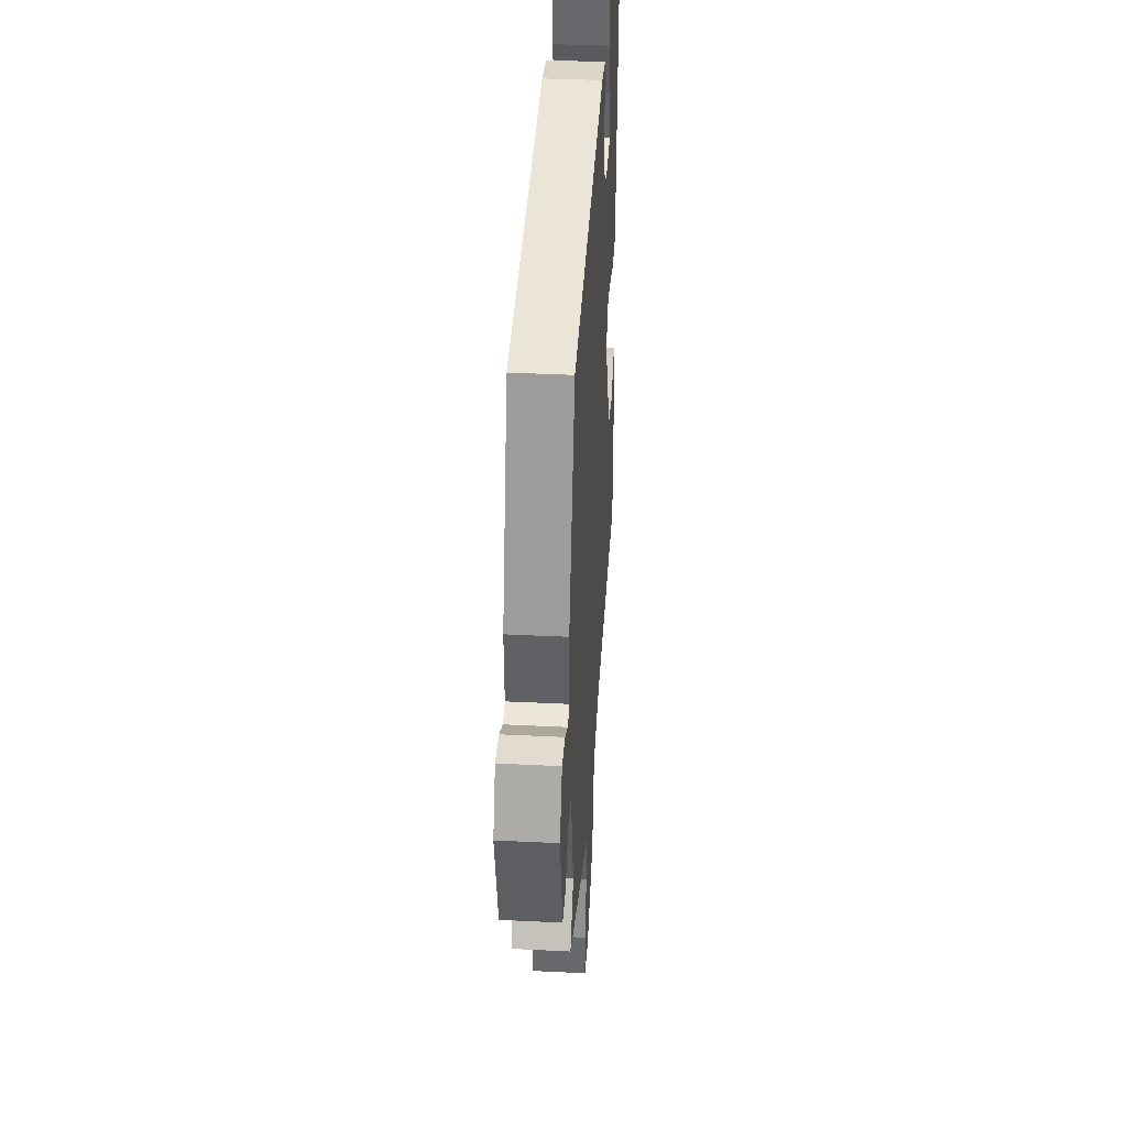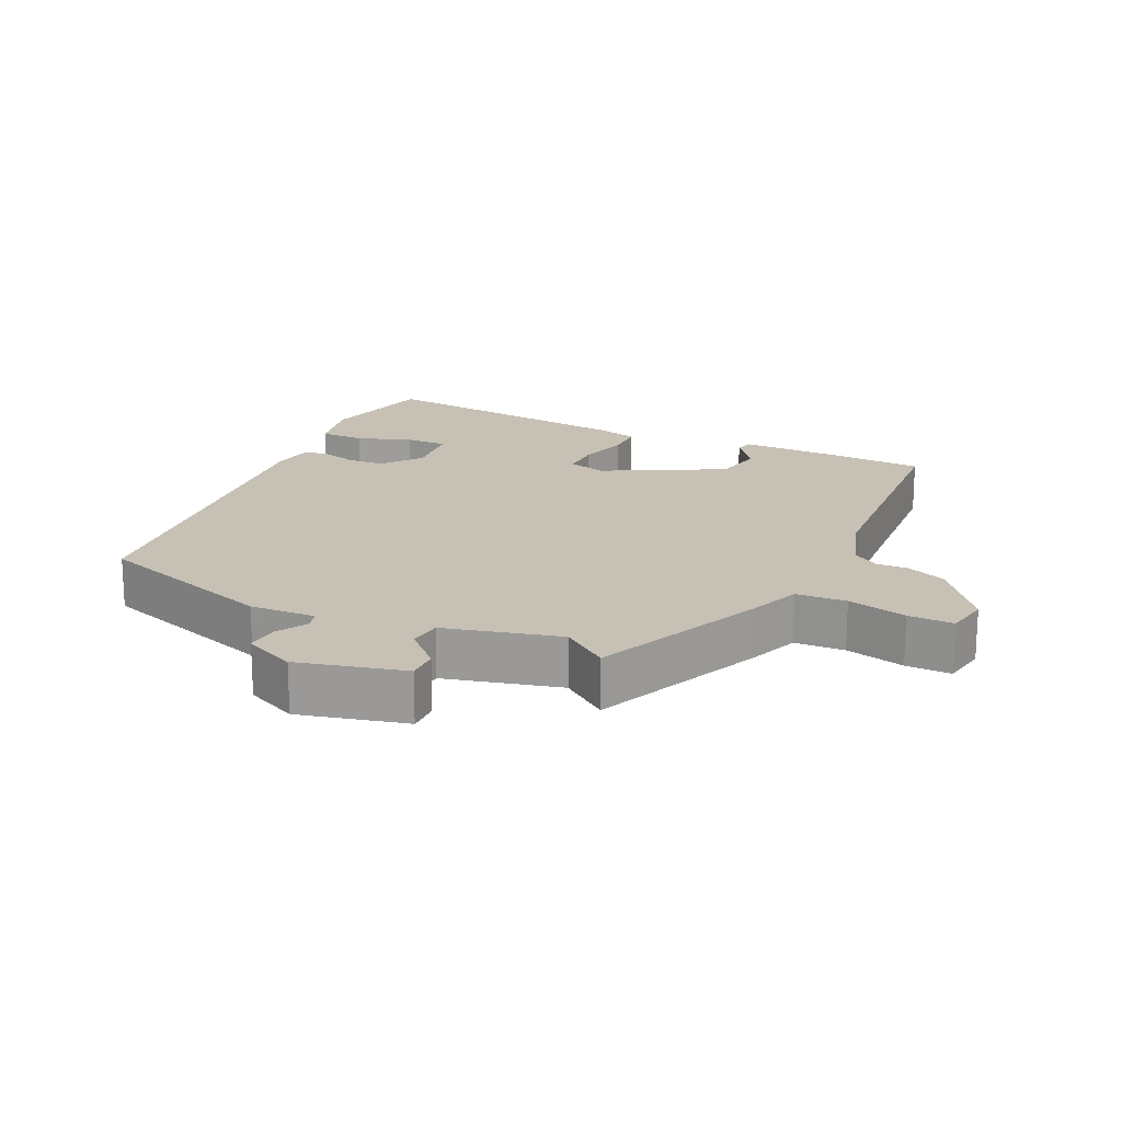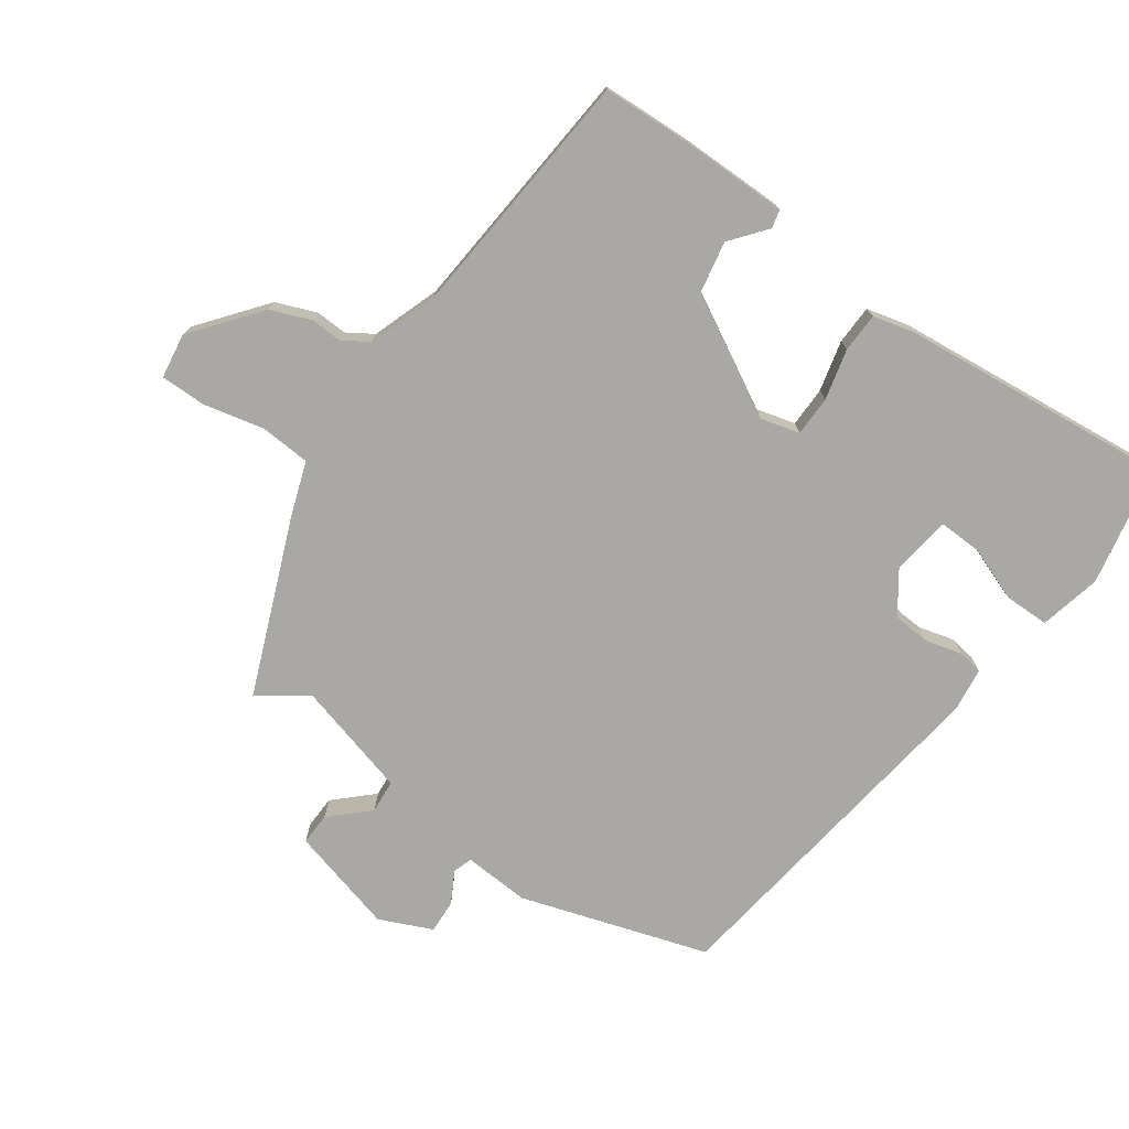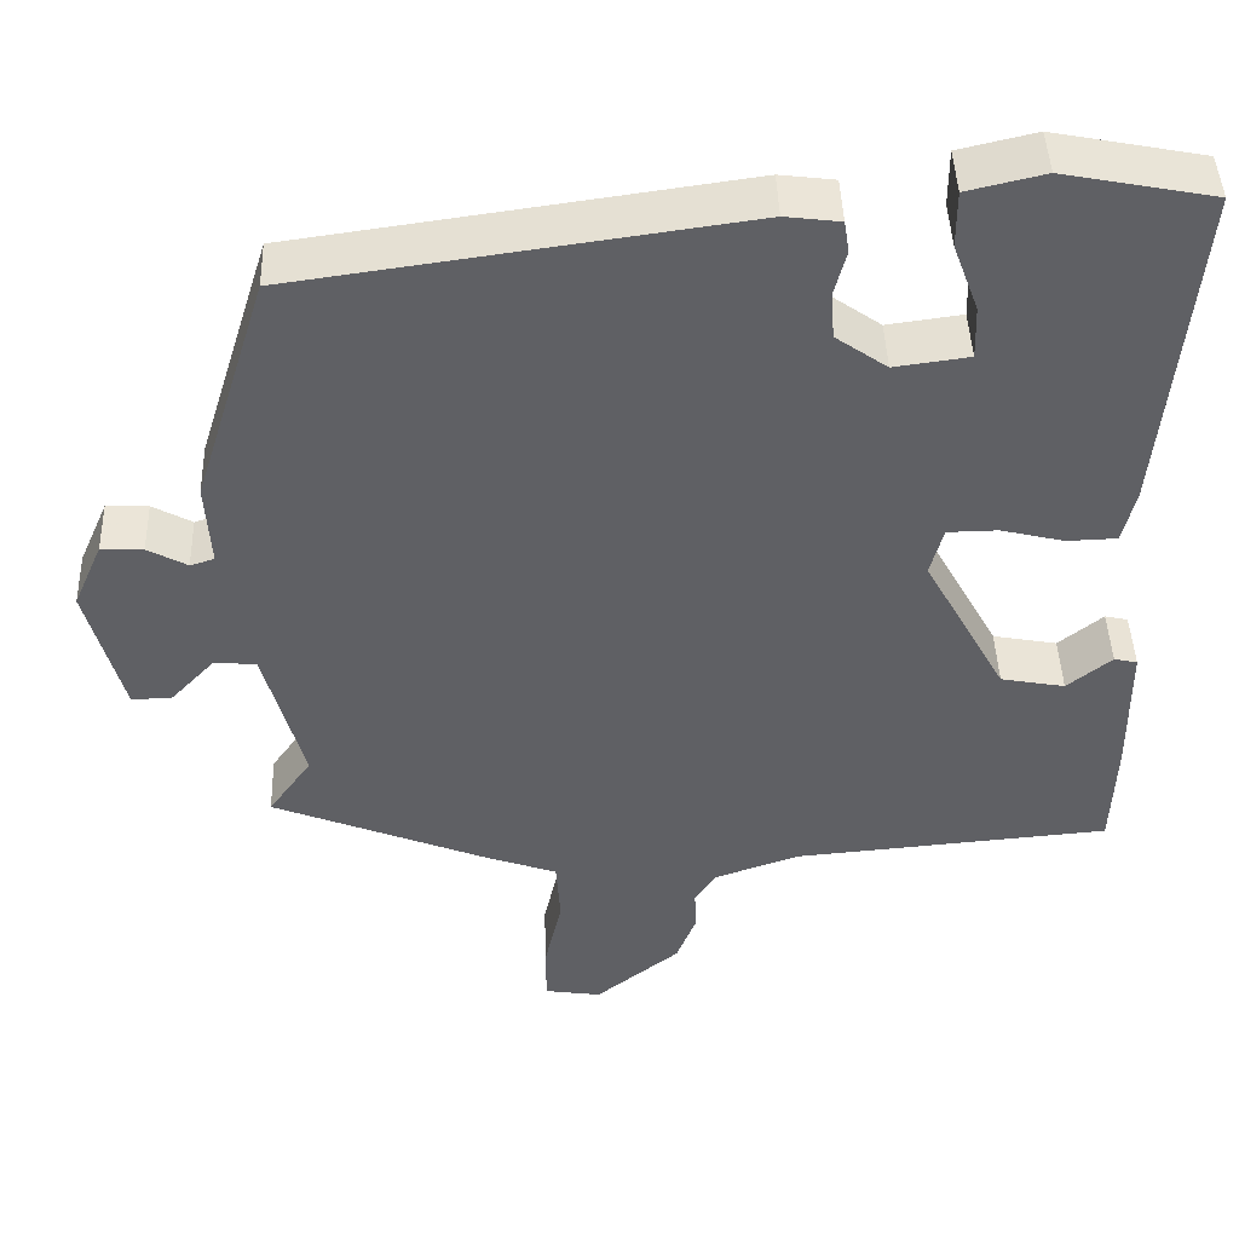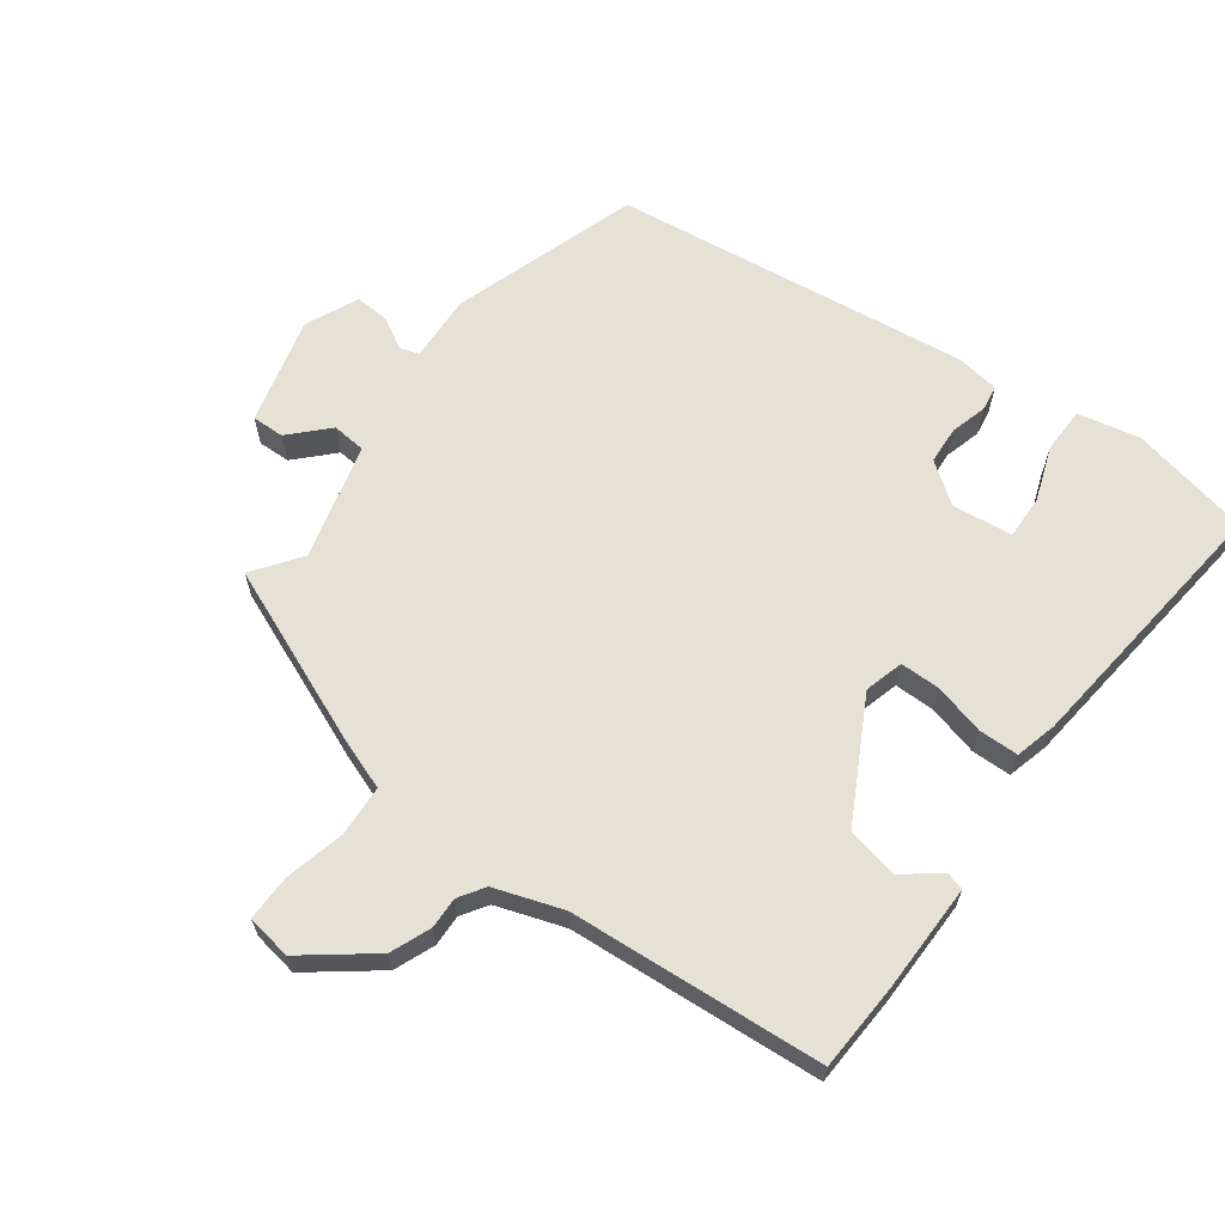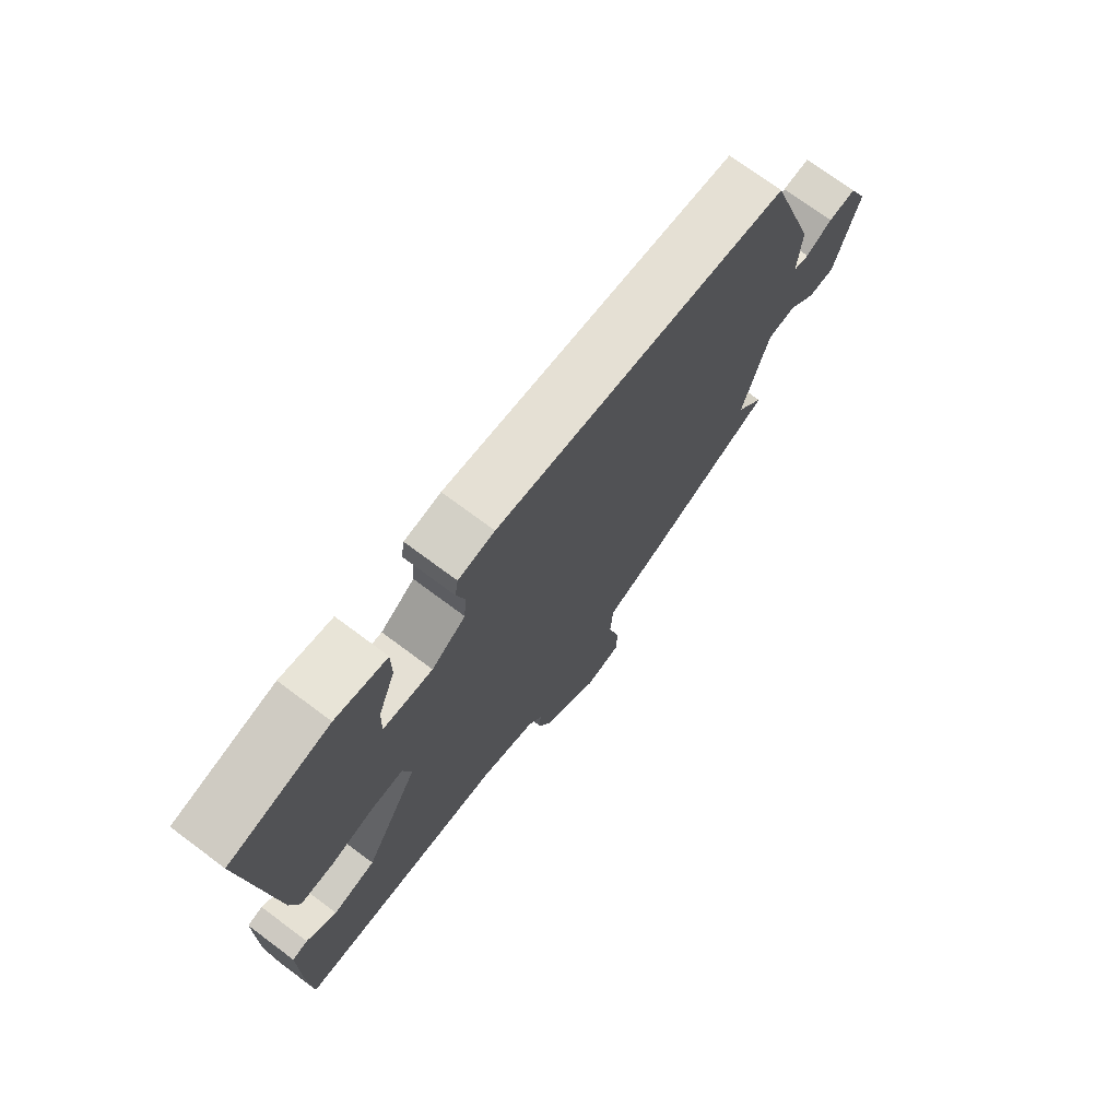
<metadata>
{"format":"obj","ext":"obj","renderer":"f3d","projection":"perspective","resolution":1024,"background":"white","views":[{"elev":36.7,"azim":93.7,"up":"+Z"},{"elev":18.5,"azim":116.5,"up":"+Y"},{"elev":-75.2,"azim":-125.1,"up":"+Y"},{"elev":44.2,"azim":178.1,"up":"+Z"},{"elev":64.7,"azim":-142.8,"up":"+Y"},{"elev":73.0,"azim":-53.3,"up":"+Z"}]}
</metadata>
<code>
v 0.505 0.07 -0.394
v 0.249 0.07 -0.496
v 0.171 0.07 -0.523
v 0.166 0.07 -0.597
v 0.186 0.07 -0.685
v 0.186 0.07 -0.752
v 0.12 0.07 -0.762
v 0.022 0.07 -0.684
v -0.001 0.07 -0.625
v 0.001 0.07 -0.579
v -0.023 0.07 -0.541
v -0.122 0.07 -0.506
v -0.492 0.07 -0.473
v -0.497 0.07 -0.342
v -0.496 0.07 -0.186
v -0.469 0.07 -0.18
v -0.417 0.07 -0.222
v -0.342 0.07 -0.208
v -0.246 0.07 -0.035
v -0.261 0.07 0.022
v -0.32 0.07 0.023
v -0.394 0.07 0.005
v -0.452 0.07 0.007
v -0.467 0.07 0.068
v -0.505 0.07 0.462
v -0.33 0.07 0.496
v -0.24 0.07 0.475
v -0.24 0.07 0.409
v -0.27 0.07 0.329
v -0.272 0.07 0.267
v -0.185 0.07 0.255
v -0.125 0.07 0.297
v -0.121 0.07 0.352
v -0.135 0.07 0.405
v -0.129 0.07 0.442
v -0.065 0.07 0.45
v 0.453 0.07 0.377
v 0.539 0.07 0.104
v 0.533 0.07 0.007
v 0.561 0.07 -0.002
v 0.607 0.07 0.023
v 0.656 0.07 0.025
v 0.69 0.07 -0.052
v 0.648 0.07 -0.208
v 0.601 0.07 -0.206
v 0.55 0.07 -0.152
v 0.501 0.07 -0.156
v 0.455 0.07 -0.324
v 0.505 0 -0.394
v 0.249 0 -0.496
v 0.171 0 -0.523
v 0.166 0 -0.597
v 0.186 0 -0.685
v 0.186 0 -0.752
v 0.12 0 -0.762
v 0.022 0 -0.684
v -0.001 0 -0.625
v 0.001 0 -0.579
v -0.023 0 -0.541
v -0.122 0 -0.506
v -0.492 0 -0.473
v -0.497 0 -0.342
v -0.496 0 -0.186
v -0.469 0 -0.18
v -0.417 0 -0.222
v -0.342 0 -0.208
v -0.246 0 -0.035
v -0.261 0 0.022
v -0.32 0 0.023
v -0.394 0 0.005
v -0.452 0 0.007
v -0.467 0 0.068
v -0.505 0 0.462
v -0.33 0 0.496
v -0.24 0 0.475
v -0.24 0 0.409
v -0.27 0 0.329
v -0.272 0 0.267
v -0.185 0 0.255
v -0.125 0 0.297
v -0.121 0 0.352
v -0.135 0 0.405
v -0.129 0 0.442
v -0.065 0 0.45
v 0.453 0 0.377
v 0.539 0 0.104
v 0.533 0 0.007
v 0.561 0 -0.002
v 0.607 0 0.023
v 0.656 0 0.025
v 0.69 0 -0.052
v 0.648 0 -0.208
v 0.601 0 -0.206
v 0.55 0 -0.152
v 0.501 0 -0.156
v 0.455 0 -0.324
f 43 44 45 46
f 43 46 47
f 40 41 42 43
f 39 40 43 47
f 38 39 47 48
f 36 37 38 48
f 33 34 35 36
f 32 33 36 48
f 26 27 28 29
f 26 29 30
f 25 26 30
f 24 25 30
f 21 22 23 24
f 20 21 24 30
f 19 20 30 31
f 14 15 16 17
f 12 13 14 17
f 11 12 17 18
f 7 8 9 10
f 7 10 11
f 4 5 6 7
f 3 4 7 11
f 19 31 32 48
f 11 18 19 48
f 3 11 48
f 1 2 3 48
f 94 93 92 91
f 95 94 91
f 91 90 89 88
f 95 91 88 87
f 96 95 87 86
f 96 86 85 84
f 84 83 82 81
f 96 84 81 80
f 77 76 75 74
f 78 77 74
f 78 74 73
f 78 73 72
f 72 71 70 69
f 78 72 69 68
f 79 78 68 67
f 65 64 63 62
f 65 62 61 60
f 66 65 60 59
f 58 57 56 55
f 59 58 55
f 55 54 53 52
f 59 55 52 51
f 96 80 79 67
f 96 67 66 59
f 96 59 51
f 96 51 50 49
f 1 49 50 2
f 2 50 51 3
f 3 51 52 4
f 4 52 53 5
f 5 53 54 6
f 6 54 55 7
f 7 55 56 8
f 8 56 57 9
f 9 57 58 10
f 10 58 59 11
f 11 59 60 12
f 12 60 61 13
f 13 61 62 14
f 14 62 63 15
f 15 63 64 16
f 16 64 65 17
f 17 65 66 18
f 18 66 67 19
f 19 67 68 20
f 20 68 69 21
f 21 69 70 22
f 22 70 71 23
f 23 71 72 24
f 24 72 73 25
f 25 73 74 26
f 26 74 75 27
f 27 75 76 28
f 28 76 77 29
f 29 77 78 30
f 30 78 79 31
f 31 79 80 32
f 32 80 81 33
f 33 81 82 34
f 34 82 83 35
f 35 83 84 36
f 36 84 85 37
f 37 85 86 38
f 38 86 87 39
f 39 87 88 40
f 40 88 89 41
f 41 89 90 42
f 42 90 91 43
f 43 91 92 44
f 44 92 93 45
f 45 93 94 46
f 46 94 95 47
f 47 95 96 48
f 48 96 49 1

</code>
